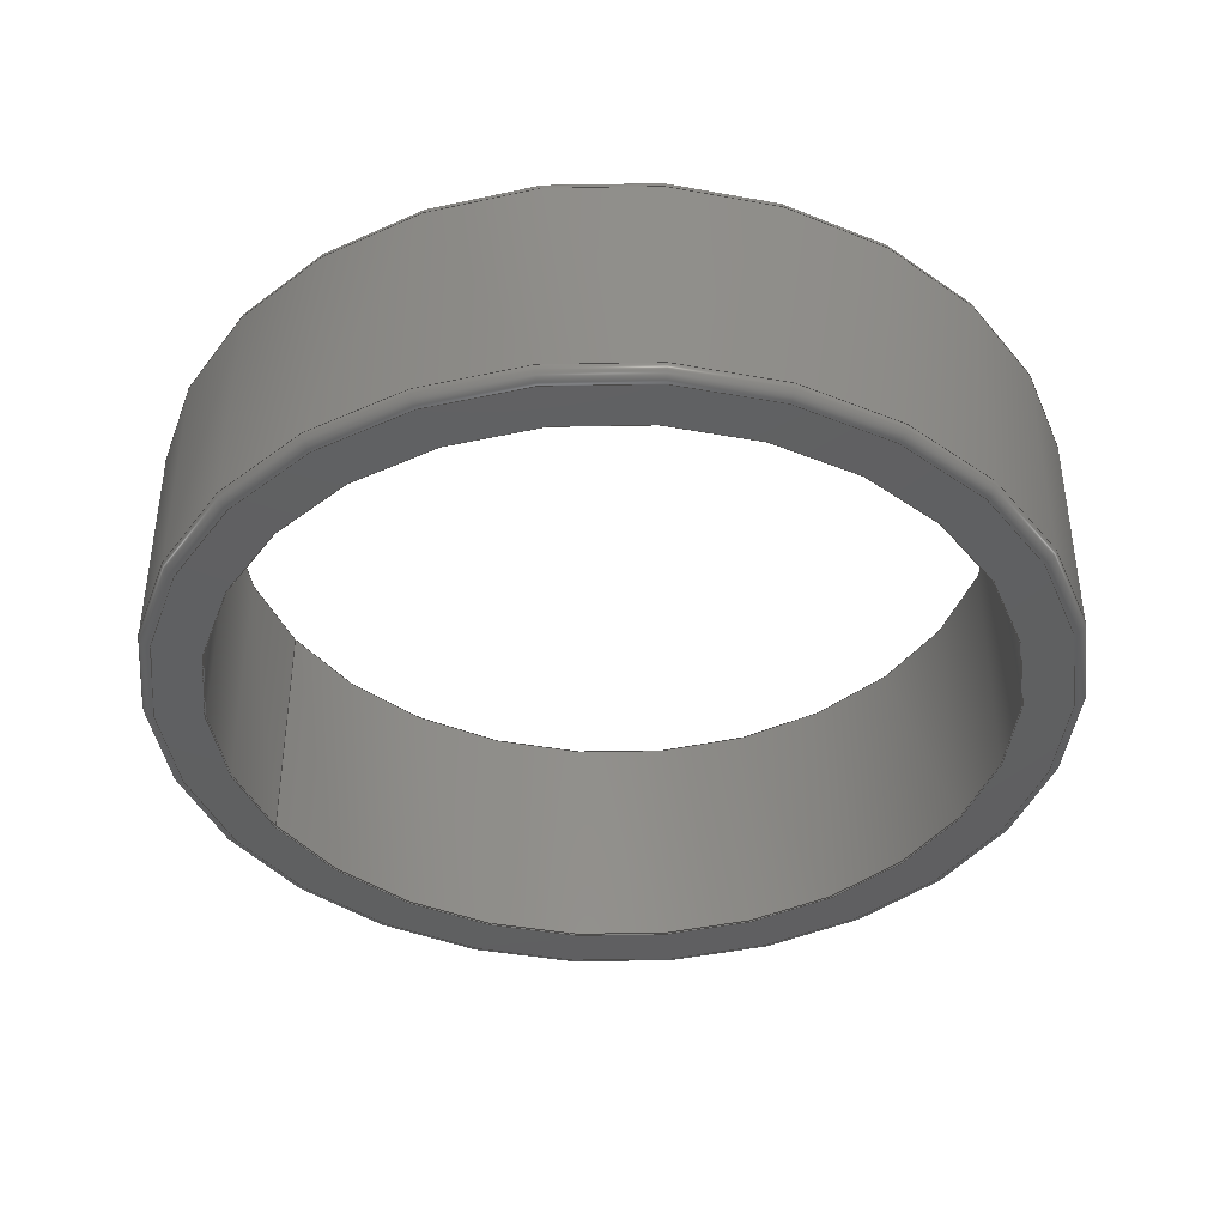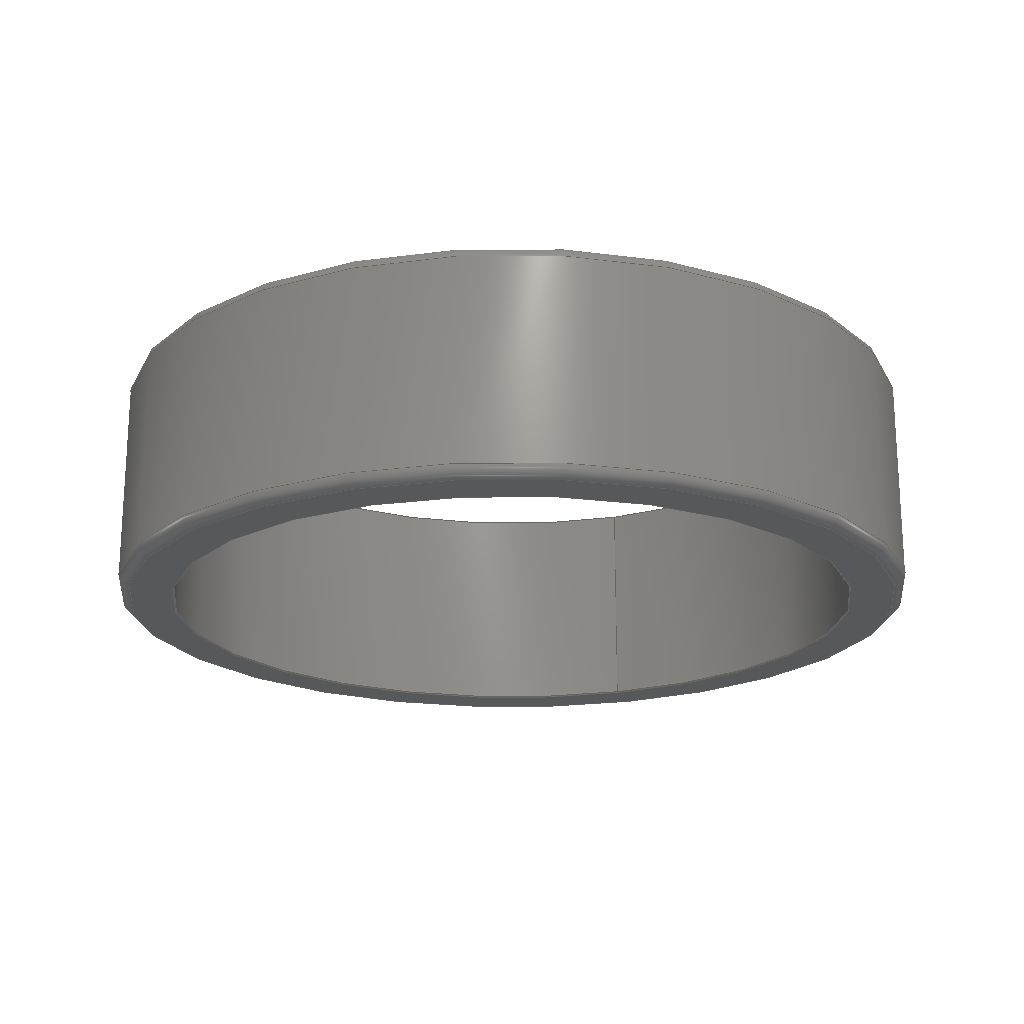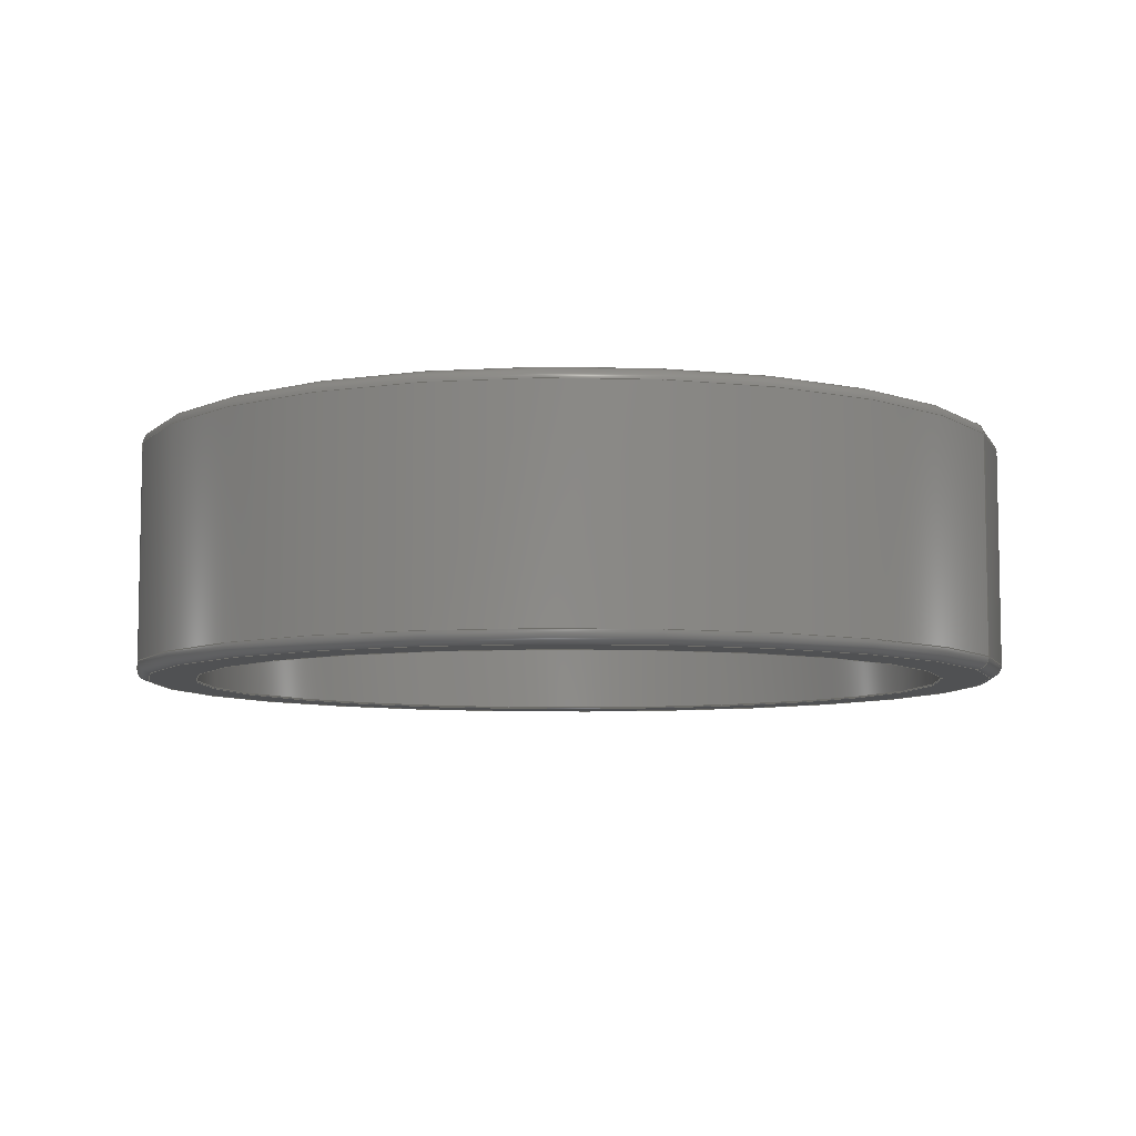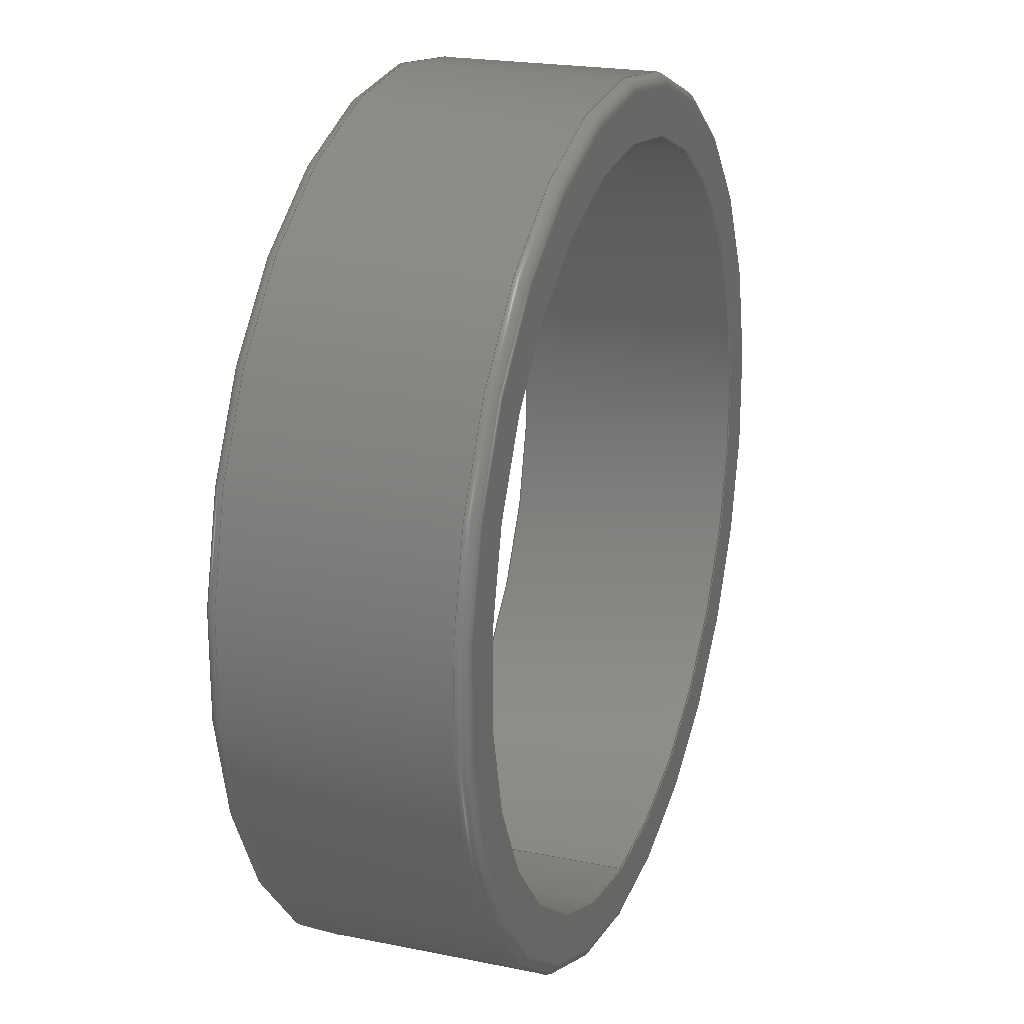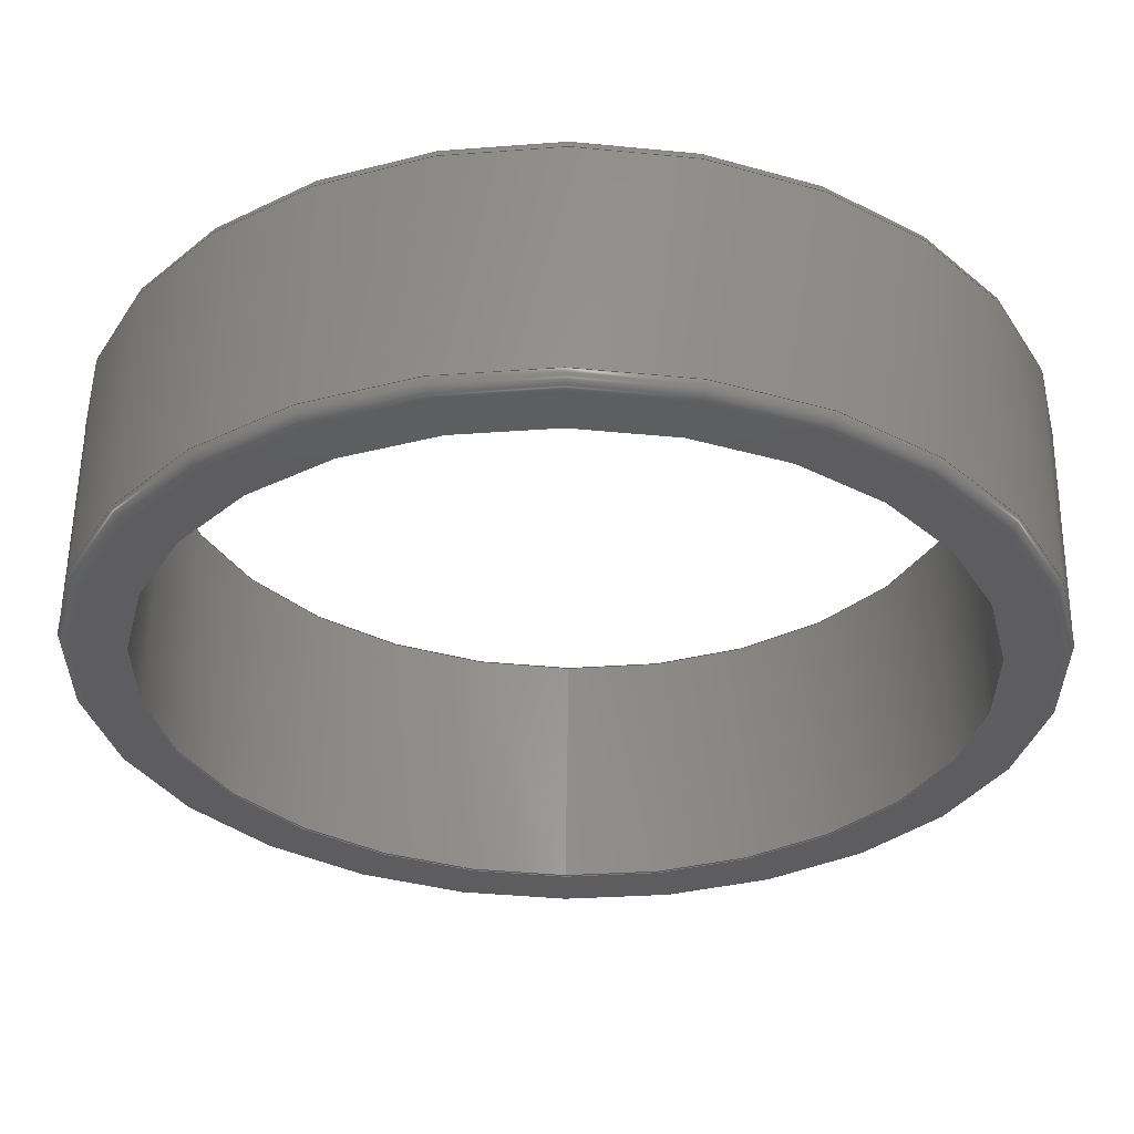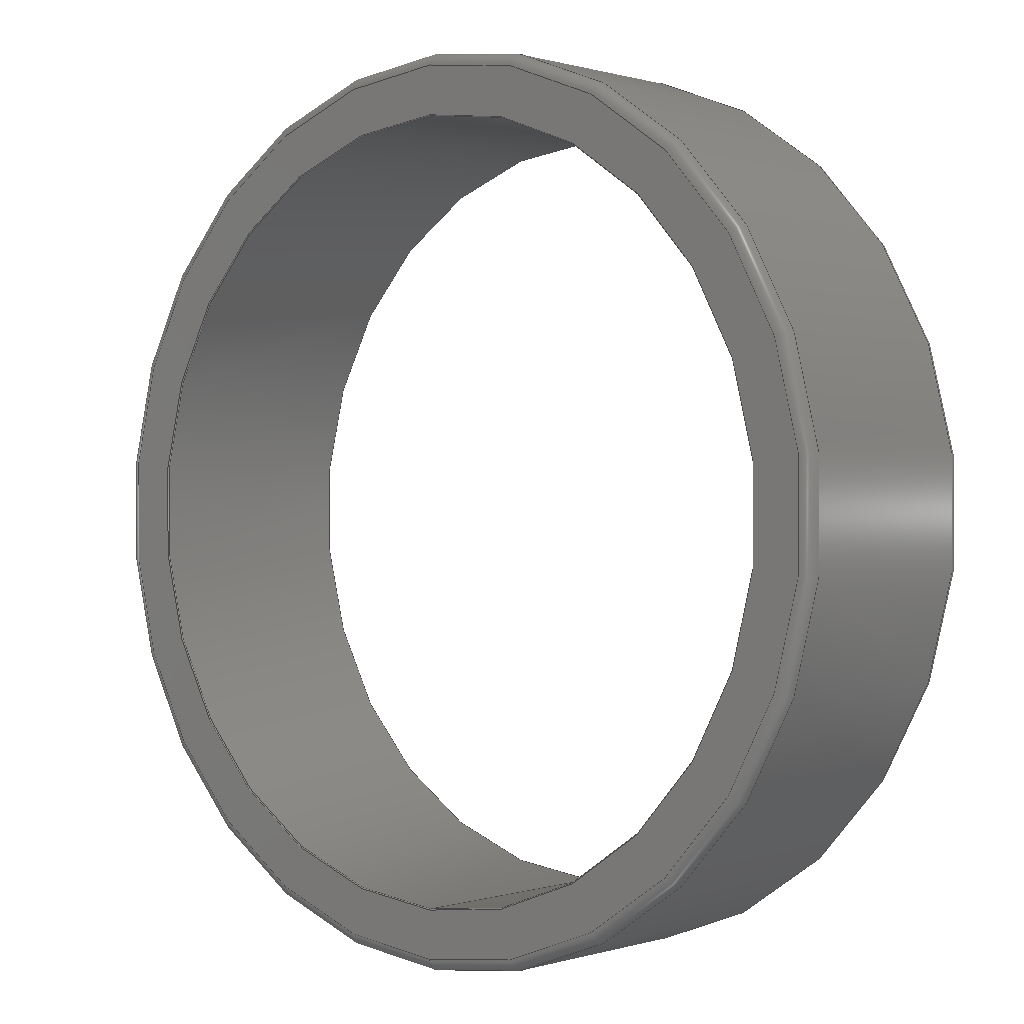
<metadata>
{"format":"step","ext":"step","renderer":"f3d","projection":"perspective","resolution":1024,"background":"white","views":[{"elev":-40.3,"azim":118.9,"up":"+Z"},{"elev":-19.7,"azim":-159.0,"up":"+Z"},{"elev":-7.3,"azim":-66.1,"up":"+Z"},{"elev":21.2,"azim":-70.0,"up":"+Y"},{"elev":57.2,"azim":0.8,"up":"+Y"},{"elev":0.4,"azim":-139.0,"up":"+Y"}]}
</metadata>
<code>
ISO-10303-21;
DATA;
#1=SHAPE_REPRESENTATION_RELATIONSHIP('','',#102,#2);
#2=ADVANCED_BREP_SHAPE_REPRESENTATION('',(#100),#180);
#3=CYLINDRICAL_SURFACE('',#114,0.00475);
#4=CYLINDRICAL_SURFACE('',#119,0.0055);
#5=CONICAL_SURFACE('',#112,0.004761,0.7854);
#6=CONICAL_SURFACE('',#116,0.00475,0.7854);
#7=TOROIDAL_SURFACE('',#110,0.00535,0.00015);
#8=TOROIDAL_SURFACE('',#117,0.00535,0.00015);
#9=ORIENTED_EDGE('',*,*,#25,.T.);
#10=ORIENTED_EDGE('',*,*,#26,.F.);
#11=ORIENTED_EDGE('',*,*,#27,.T.);
#12=ORIENTED_EDGE('',*,*,#28,.F.);
#13=ORIENTED_EDGE('',*,*,#27,.F.);
#14=ORIENTED_EDGE('',*,*,#29,.T.);
#15=ORIENTED_EDGE('',*,*,#28,.T.);
#16=ORIENTED_EDGE('',*,*,#30,.F.);
#17=ORIENTED_EDGE('',*,*,#30,.T.);
#18=ORIENTED_EDGE('',*,*,#31,.F.);
#19=ORIENTED_EDGE('',*,*,#25,.F.);
#20=ORIENTED_EDGE('',*,*,#31,.T.);
#21=ORIENTED_EDGE('',*,*,#32,.F.);
#22=ORIENTED_EDGE('',*,*,#26,.T.);
#23=ORIENTED_EDGE('',*,*,#29,.F.);
#24=ORIENTED_EDGE('',*,*,#32,.T.);
#25=EDGE_CURVE('',#33,#33,#41,.T.);
#26=EDGE_CURVE('',#34,#34,#42,.T.);
#27=EDGE_CURVE('',#35,#35,#43,.T.);
#28=EDGE_CURVE('',#36,#36,#44,.T.);
#29=EDGE_CURVE('',#37,#37,#45,.T.);
#30=EDGE_CURVE('',#38,#38,#46,.T.);
#31=EDGE_CURVE('',#39,#39,#47,.T.);
#32=EDGE_CURVE('',#40,#40,#48,.T.);
#33=VERTEX_POINT('',#157);
#34=VERTEX_POINT('',#159);
#35=VERTEX_POINT('',#162);
#36=VERTEX_POINT('',#164);
#37=VERTEX_POINT('',#167);
#38=VERTEX_POINT('',#170);
#39=VERTEX_POINT('',#173);
#40=VERTEX_POINT('',#177);
#41=CIRCLE('',#105,0.004761);
#42=CIRCLE('',#106,0.00535);
#43=CIRCLE('',#108,0.00535);
#44=CIRCLE('',#109,0.004761);
#45=CIRCLE('',#111,0.0055);
#46=CIRCLE('',#113,0.00475);
#47=CIRCLE('',#115,0.00475);
#48=CIRCLE('',#118,0.0055);
#49=EDGE_LOOP('',(#9));
#50=EDGE_LOOP('',(#10));
#51=EDGE_LOOP('',(#11));
#52=EDGE_LOOP('',(#12));
#53=EDGE_LOOP('',(#13));
#54=EDGE_LOOP('',(#14));
#55=EDGE_LOOP('',(#15));
#56=EDGE_LOOP('',(#16));
#57=EDGE_LOOP('',(#17));
#58=EDGE_LOOP('',(#18));
#59=EDGE_LOOP('',(#19));
#60=EDGE_LOOP('',(#20));
#61=EDGE_LOOP('',(#21));
#62=EDGE_LOOP('',(#22));
#63=EDGE_LOOP('',(#23));
#64=EDGE_LOOP('',(#24));
#65=FACE_BOUND('',#49,.T.);
#66=FACE_BOUND('',#50,.T.);
#67=FACE_BOUND('',#51,.T.);
#68=FACE_BOUND('',#52,.T.);
#69=FACE_BOUND('',#53,.T.);
#70=FACE_BOUND('',#54,.T.);
#71=FACE_BOUND('',#55,.T.);
#72=FACE_BOUND('',#56,.T.);
#73=FACE_BOUND('',#57,.T.);
#74=FACE_BOUND('',#58,.T.);
#75=FACE_BOUND('',#59,.T.);
#76=FACE_BOUND('',#60,.T.);
#77=FACE_BOUND('',#61,.T.);
#78=FACE_BOUND('',#62,.T.);
#79=FACE_BOUND('',#63,.T.);
#80=FACE_BOUND('',#64,.T.);
#81=PLANE('',#104);
#82=PLANE('',#107);
#83=ADVANCED_FACE('',(#65,#66),#81,.F.);
#84=ADVANCED_FACE('',(#67,#68),#82,.F.);
#85=ADVANCED_FACE('',(#69,#70),#7,.T.);
#86=ADVANCED_FACE('',(#71,#72),#5,.F.);
#87=ADVANCED_FACE('',(#73,#74),#3,.F.);
#88=ADVANCED_FACE('',(#75,#76),#6,.F.);
#89=ADVANCED_FACE('',(#77,#78),#8,.T.);
#90=ADVANCED_FACE('',(#79,#80),#4,.T.);
#91=CLOSED_SHELL('',(#83,#84,#85,#86,#87,#88,#89,#90));
#92=STYLED_ITEM('',(#93),#100);
#93=PRESENTATION_STYLE_ASSIGNMENT((#94));
#94=SURFACE_STYLE_USAGE(.BOTH.,#95);
#95=SURFACE_SIDE_STYLE('',(#96));
#96=SURFACE_STYLE_FILL_AREA(#97);
#97=FILL_AREA_STYLE('',(#98));
#98=FILL_AREA_STYLE_COLOUR('',#99);
#99=COLOUR_RGB('',0.898,0.898,0.898);
#100=MANIFOLD_SOLID_BREP(
'p  BEARING, METRIC 600 MINIATURE SERIES, DOUBLE-SHIELDED  5mm ID \X\D7
 11 OD \X\D7 3 W  \X2\2014\X0\  685-ZZ',#91);
#101=SHAPE_DEFINITION_REPRESENTATION(#185,#102);
#102=SHAPE_REPRESENTATION(
'p  BEARING, METRIC 600 MINIATURE SERIES, DOUBLE-SHIELDED  5mm ID \X2\FFFD\X0\ 
11 OD \X2\FFFD\X0\ 3 W  \X2\FFFD\X0\  685-ZZ',(#103),#180);
#103=AXIS2_PLACEMENT_3D('',#154,#120,#121);
#104=AXIS2_PLACEMENT_3D('',#155,#122,#123);
#105=AXIS2_PLACEMENT_3D('',#156,#124,#125);
#106=AXIS2_PLACEMENT_3D('',#158,#126,#127);
#107=AXIS2_PLACEMENT_3D('',#160,#128,#129);
#108=AXIS2_PLACEMENT_3D('',#161,#130,#131);
#109=AXIS2_PLACEMENT_3D('',#163,#132,#133);
#110=AXIS2_PLACEMENT_3D('',#165,#134,#135);
#111=AXIS2_PLACEMENT_3D('',#166,#136,#137);
#112=AXIS2_PLACEMENT_3D('',#168,#138,#139);
#113=AXIS2_PLACEMENT_3D('',#169,#140,#141);
#114=AXIS2_PLACEMENT_3D('',#171,#142,#143);
#115=AXIS2_PLACEMENT_3D('',#172,#144,#145);
#116=AXIS2_PLACEMENT_3D('',#174,#146,#147);
#117=AXIS2_PLACEMENT_3D('',#175,#148,#149);
#118=AXIS2_PLACEMENT_3D('',#176,#150,#151);
#119=AXIS2_PLACEMENT_3D('',#178,#152,#153);
#120=DIRECTION('',(0,0,1));
#121=DIRECTION('',(1,0,0));
#122=DIRECTION('',(0,-1.837e-16,1));
#123=DIRECTION('',(0,-1,-1.837e-16));
#124=DIRECTION('',(0,-1.837e-16,1));
#125=DIRECTION('',(0,-1,-1.822e-16));
#126=DIRECTION('',(0,-1.837e-16,1));
#127=DIRECTION('',(0,-1,-2.027e-16));
#128=DIRECTION('',(0,1.837e-16,-1));
#129=DIRECTION('',(0,1,1.837e-16));
#130=DIRECTION('',(0,-1.837e-16,1));
#131=DIRECTION('',(0,-1,-2.027e-16));
#132=DIRECTION('',(0,-1.837e-16,1));
#133=DIRECTION('',(0,-1,-1.822e-16));
#134=DIRECTION('',(0,-1.837e-16,1));
#135=DIRECTION('',(0,-1,-1.837e-16));
#136=DIRECTION('',(0,-1.837e-16,1));
#137=DIRECTION('',(0,-1,-1.971e-16));
#138=DIRECTION('',(0,-1.837e-16,1));
#139=DIRECTION('',(0,-1,-1.822e-16));
#140=DIRECTION('',(0,-1.837e-16,1));
#141=DIRECTION('',(0,-1,-1.826e-16));
#142=DIRECTION('',(0,-1.837e-16,1));
#143=DIRECTION('',(0,-1,-3.652e-16));
#144=DIRECTION('',(0,-1.837e-16,1));
#145=DIRECTION('',(0,-1,-1.826e-16));
#146=DIRECTION('',(0,1.837e-16,-1));
#147=DIRECTION('',(0,1,1.826e-16));
#148=DIRECTION('',(0,-1.837e-16,1));
#149=DIRECTION('',(0,-1,-1.837e-16));
#150=DIRECTION('',(0,-1.837e-16,1));
#151=DIRECTION('',(0,-1,-1.971e-16));
#152=DIRECTION('',(0,-1.837e-16,1));
#153=DIRECTION('',(0,-1,-3.154e-16));
#154=CARTESIAN_POINT('',(0,0,0));
#155=CARTESIAN_POINT('',(0,0.00535,-0.0015));
#156=CARTESIAN_POINT('',(0,4.822e-17,-0.0015));
#157=CARTESIAN_POINT('',(0,-0.004761,-0.0015));
#158=CARTESIAN_POINT('',(0,4.822e-17,-0.0015));
#159=CARTESIAN_POINT('',(0,-0.00535,-0.0015));
#160=CARTESIAN_POINT('',(0,0.00535,0.0015));
#161=CARTESIAN_POINT('',(0,4.767e-17,0.0015));
#162=CARTESIAN_POINT('',(0,-0.00535,0.0015));
#163=CARTESIAN_POINT('',(0,4.767e-17,0.0015));
#164=CARTESIAN_POINT('',(0,-0.004761,0.0015));
#165=CARTESIAN_POINT('',(0,4.77e-17,0.00135));
#166=CARTESIAN_POINT('',(0,4.77e-17,0.00135));
#167=CARTESIAN_POINT('',(0,-0.0055,0.00135));
#168=CARTESIAN_POINT('',(0,4.767e-17,0.0015));
#169=CARTESIAN_POINT('',(0,4.767e-17,0.001489));
#170=CARTESIAN_POINT('',(0,-0.00475,0.001489));
#171=CARTESIAN_POINT('',(0,4.632e-17,0.00889));
#172=CARTESIAN_POINT('',(0,4.822e-17,-0.001489));
#173=CARTESIAN_POINT('',(0,-0.00475,-0.001489));
#174=CARTESIAN_POINT('',(0,4.822e-17,-0.001489));
#175=CARTESIAN_POINT('',(0,4.77e-17,-0.00135));
#176=CARTESIAN_POINT('',(0,4.82e-17,-0.00135));
#177=CARTESIAN_POINT('',(0,-0.0055,-0.00135));
#178=CARTESIAN_POINT('',(0,4.632e-17,0.00889));
#179=MECHANICAL_DESIGN_GEOMETRIC_PRESENTATION_REPRESENTATION('',(#92),
#180);
#180=(
GEOMETRIC_REPRESENTATION_CONTEXT(3)
GLOBAL_UNCERTAINTY_ASSIGNED_CONTEXT((#181))
GLOBAL_UNIT_ASSIGNED_CONTEXT((#184,#183,#182))
REPRESENTATION_CONTEXT(
'p  BEARING, METRIC 600 MINIATURE SERIES, DOUBLE-SHIELDED  5mm ID \X2\FFFD\X0\ 
11 OD \X2\FFFD\X0\ 3 W  \X2\FFFD\X0\  685-ZZ','TOP_LEVEL_ASSEMBLY_PART')
);
#181=UNCERTAINTY_MEASURE_WITH_UNIT(LENGTH_MEASURE(1e-08),#184,
'DISTANCE_ACCURACY_VALUE','Maximum Tolerance applied to model');
#182=(
NAMED_UNIT(*)
SI_UNIT($,.STERADIAN.)
SOLID_ANGLE_UNIT()
);
#183=(
NAMED_UNIT(*)
PLANE_ANGLE_UNIT()
SI_UNIT($,.RADIAN.)
);
#184=(
LENGTH_UNIT()
NAMED_UNIT(*)
SI_UNIT($,.METRE.)
);
#185=PRODUCT_DEFINITION_SHAPE('','',#186);
#186=PRODUCT_DEFINITION('','',#188,#187);
#187=PRODUCT_DEFINITION_CONTEXT('',#194,'design');
#188=PRODUCT_DEFINITION_FORMATION_WITH_SPECIFIED_SOURCE('','',#190,
 .NOT_KNOWN.);
#189=PRODUCT_RELATED_PRODUCT_CATEGORY('','',(#190));
#190=PRODUCT(
'p  BEARING, METRIC 600 MINIATURE SERIES, DOUBLE-SHIELDED  5mm ID \X2\FFFD\X0\ 
11 OD \X2\FFFD\X0\ 3 W  \X2\FFFD\X0\  685-ZZ',
'p  BEARING, METRIC 600 MINIATURE SERIES, DOUBLE-SHIELDED  5mm ID \X2\FFFD\X0\ 
11 OD \X2\FFFD\X0\ 3 W  \X2\FFFD\X0\  685-ZZ',
'p  BEARING, METRIC 600 MINIATURE SERIES, DOUBLE-SHIELDED  5mm ID \X2\FFFD\X0\ 
11 OD \X2\FFFD\X0\ 3 W  \X2\FFFD\X0\  685-ZZ',(#192));
#191=PRODUCT_CATEGORY('','');
#192=PRODUCT_CONTEXT('',#194,'mechanical');
#193=APPLICATION_PROTOCOL_DEFINITION('international standard',
'ap242_managed_model_based_3d_engineering',2011,#194);
#194=APPLICATION_CONTEXT('managed model based 3d engineering');
ENDSEC;
END-ISO-10303-21;

</code>
